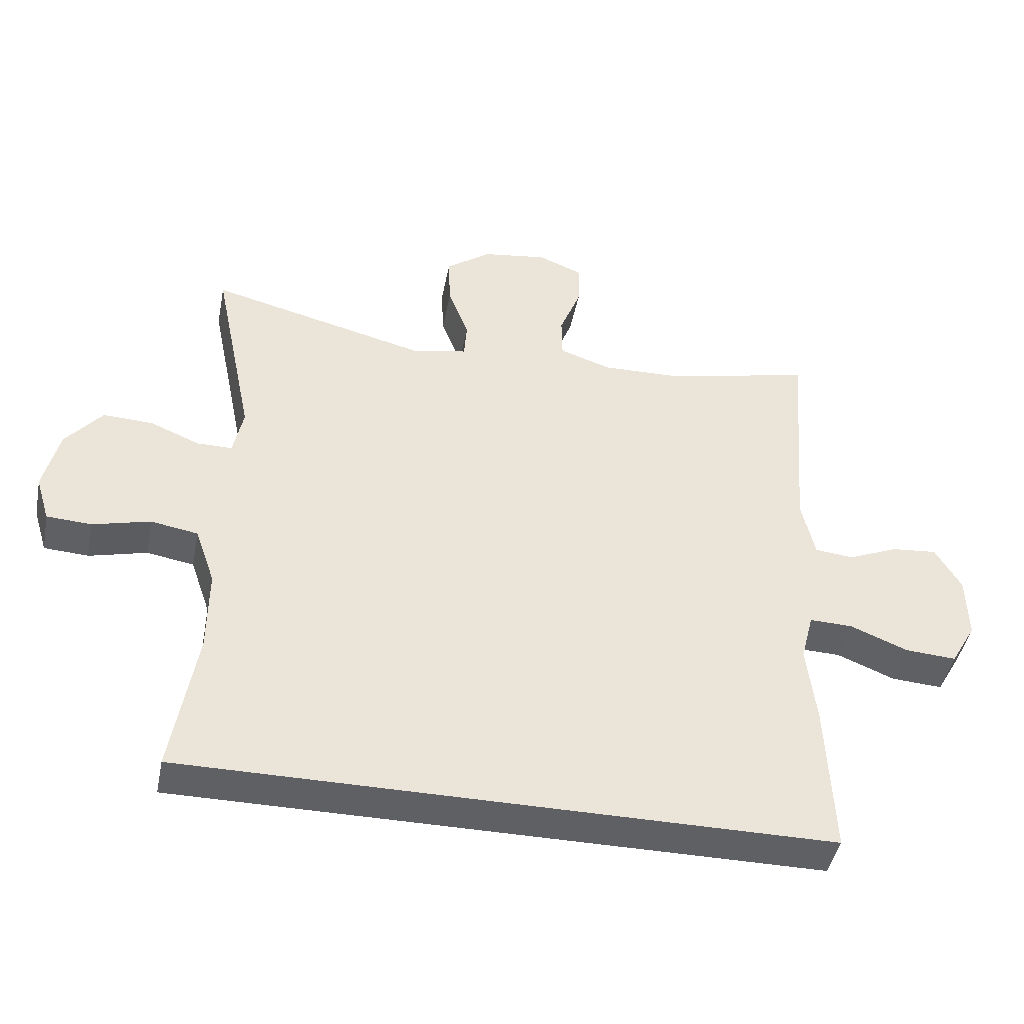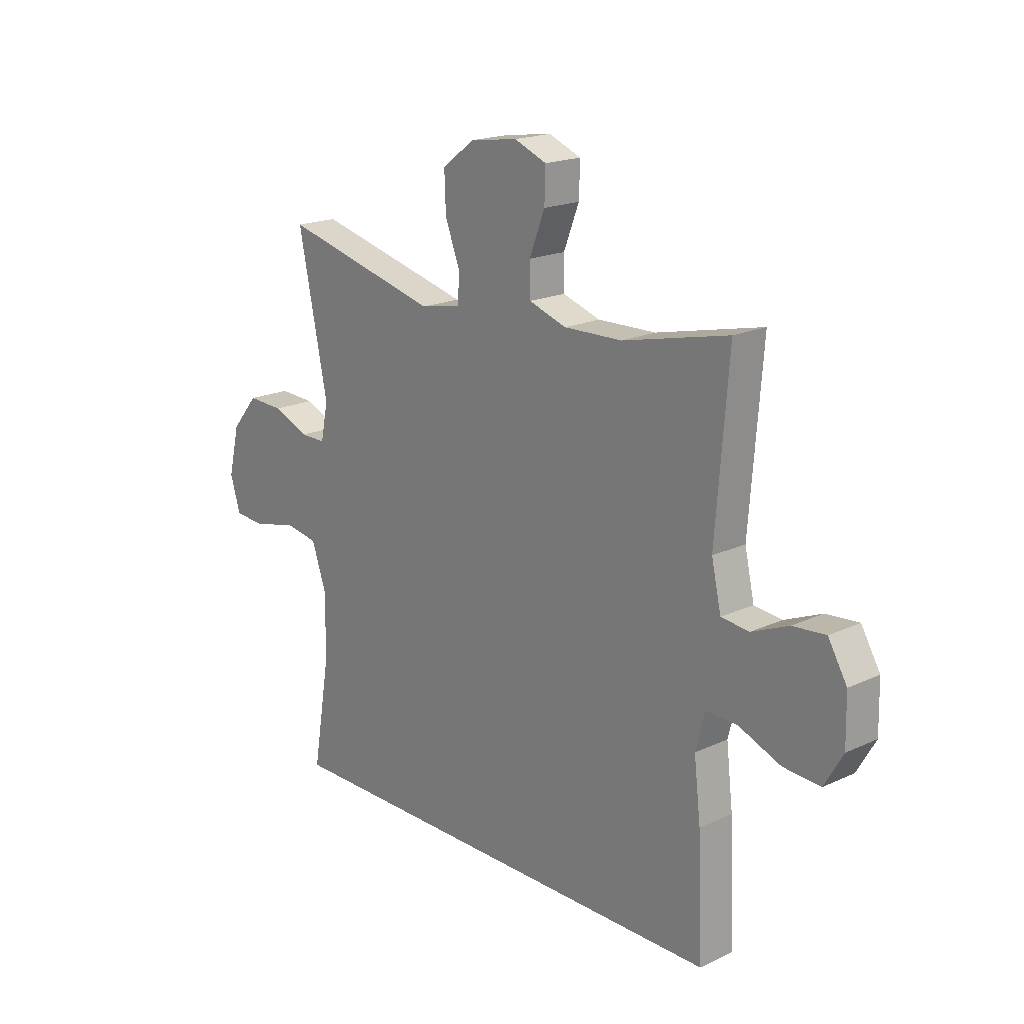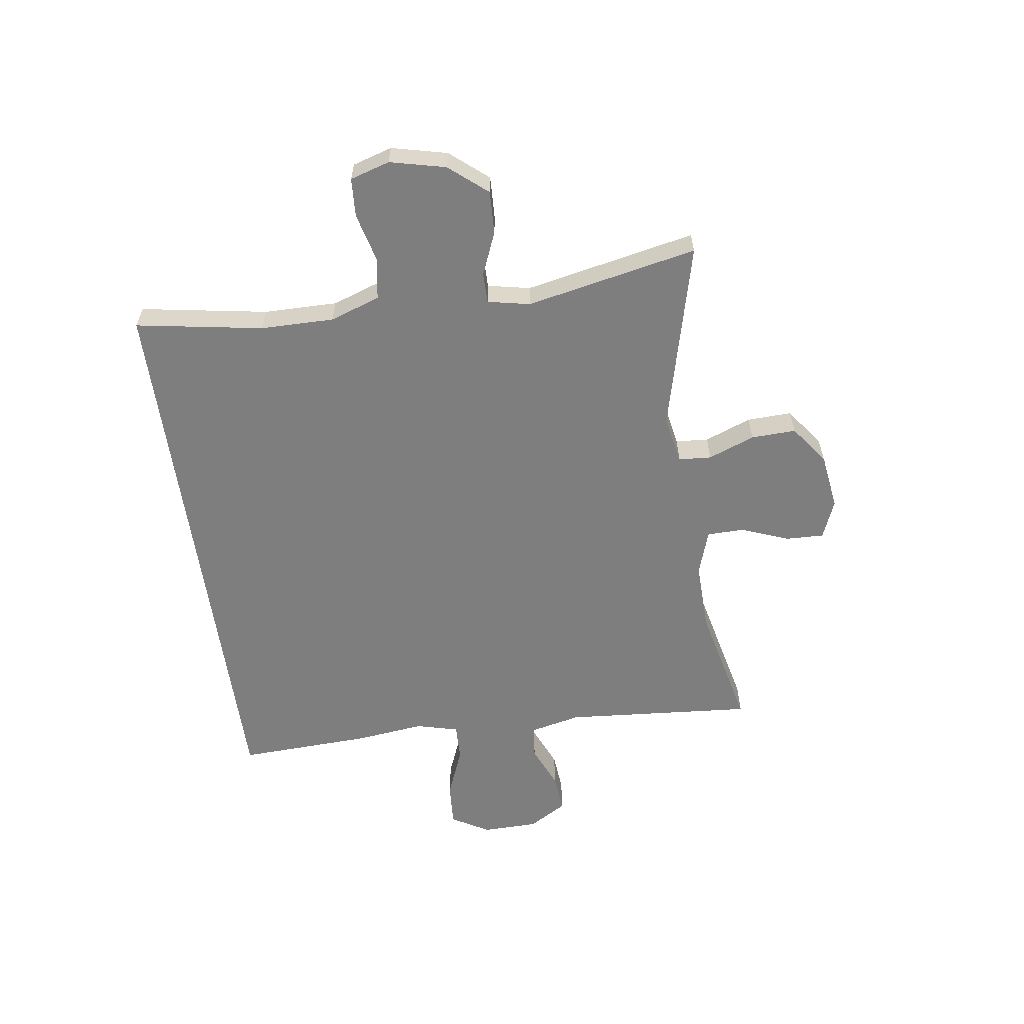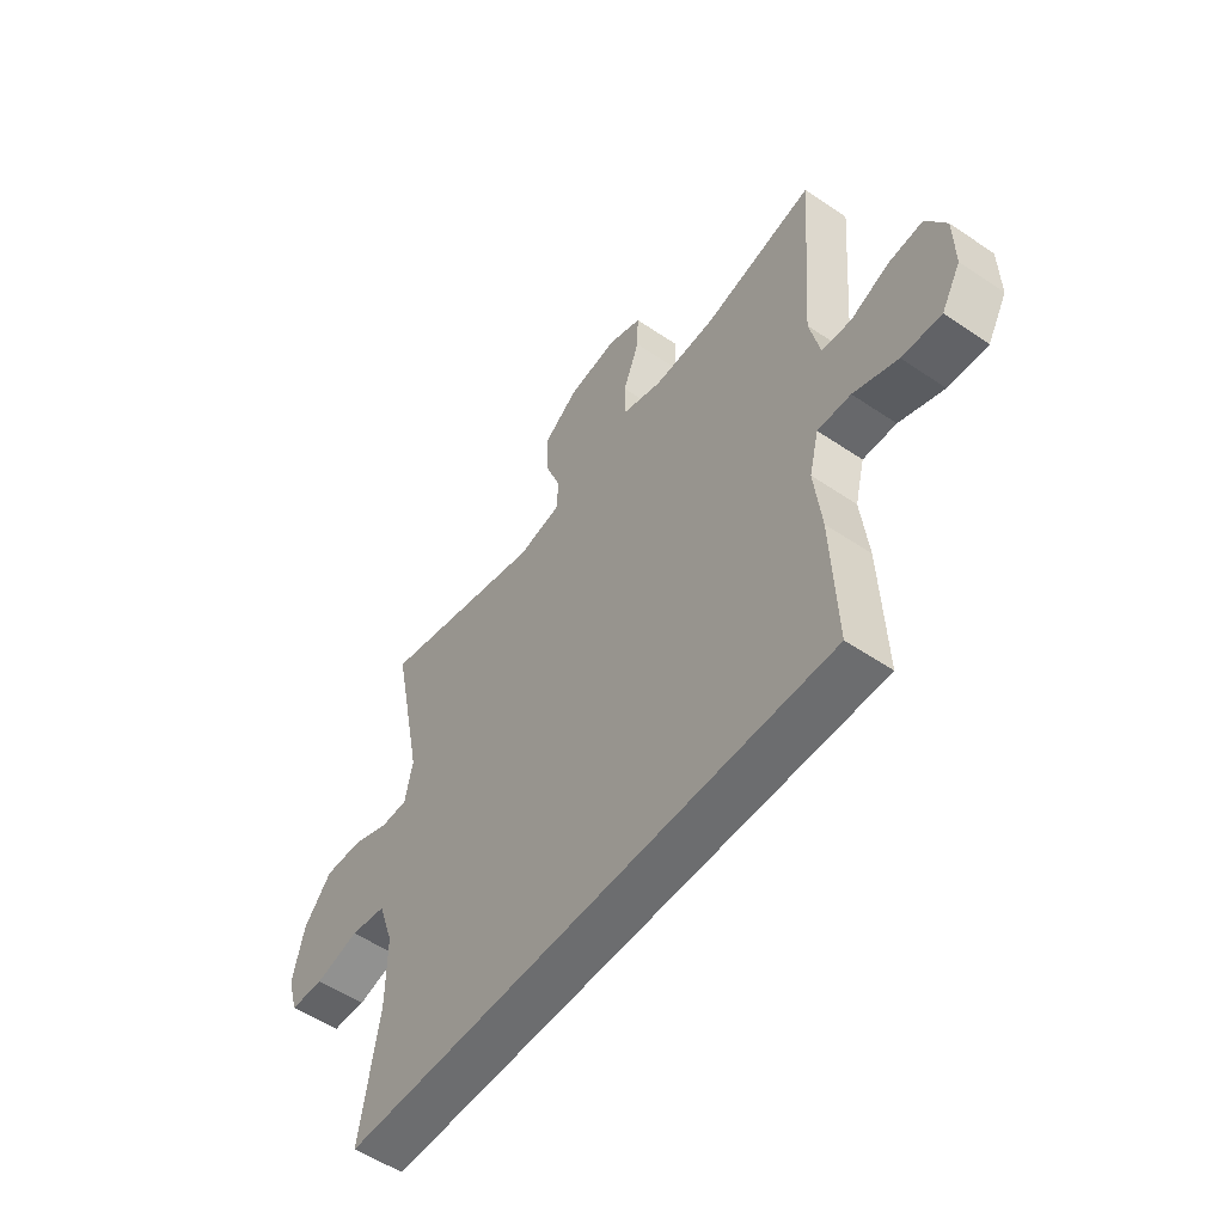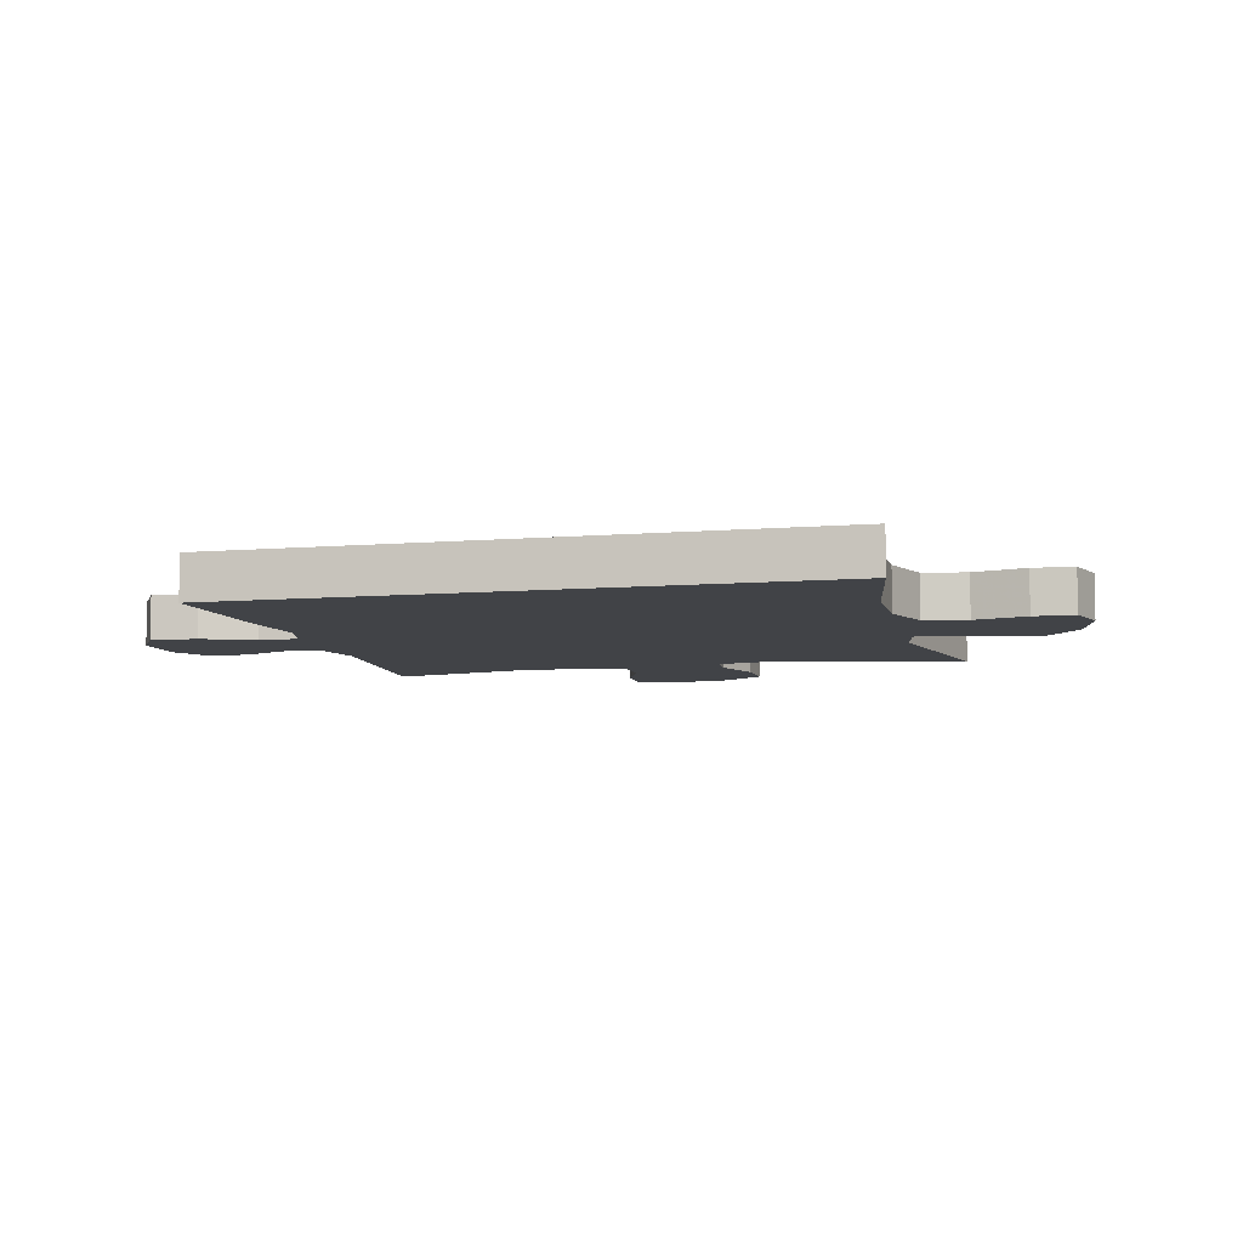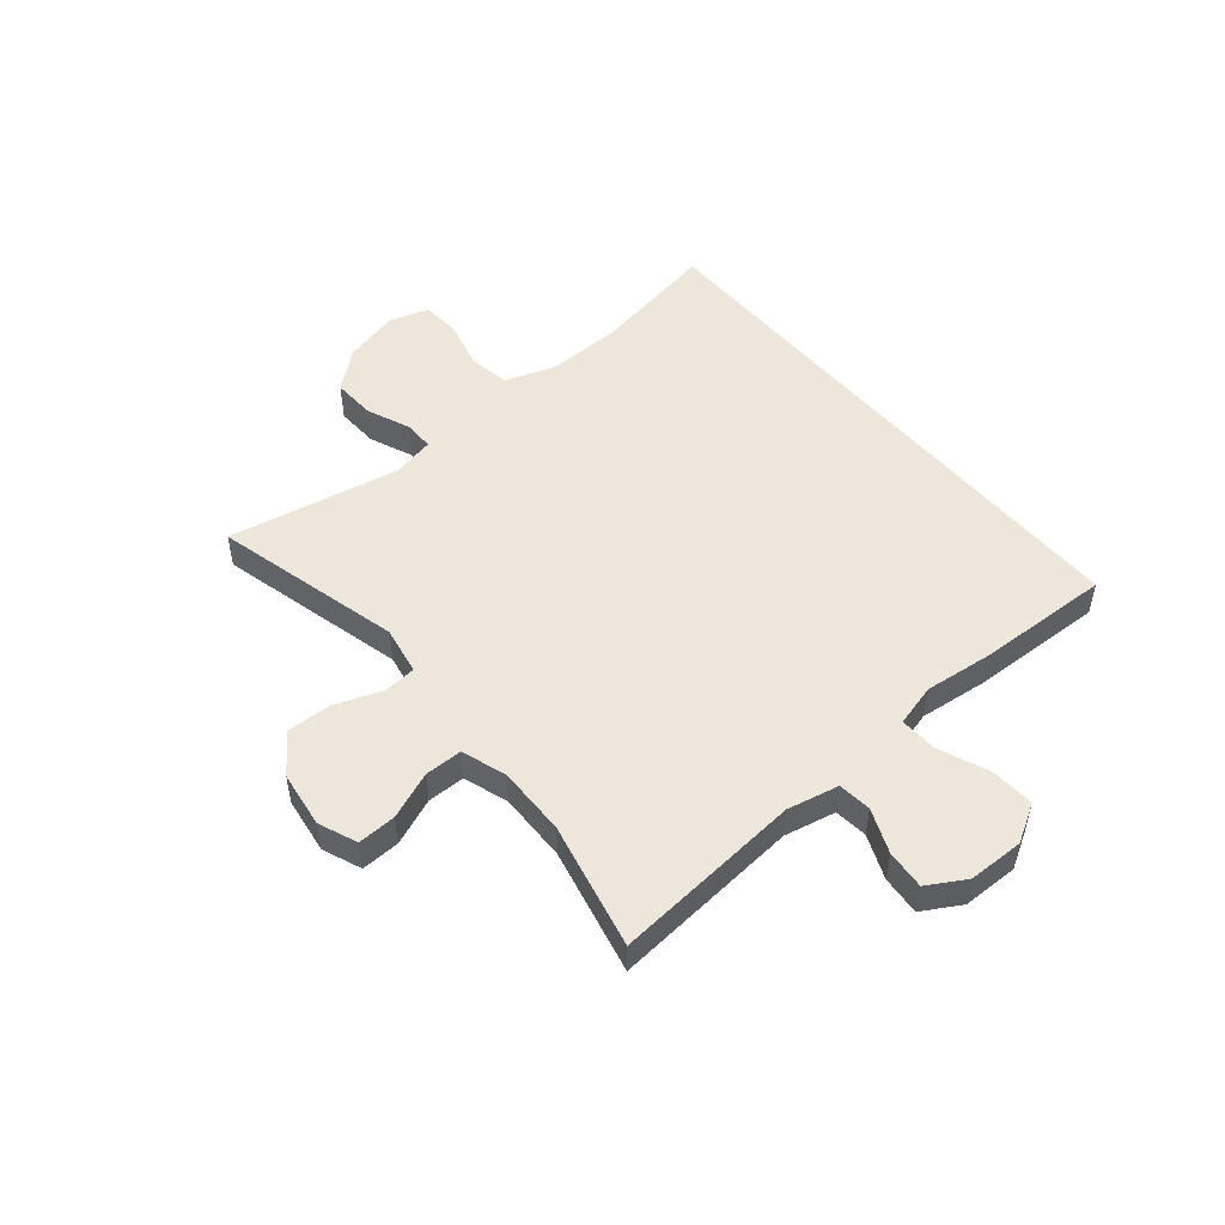
<metadata>
{"format":"obj","ext":"obj","renderer":"f3d","projection":"perspective","resolution":1024,"background":"white","views":[{"elev":-44.3,"azim":-11.1,"up":"+Z"},{"elev":18.8,"azim":48.5,"up":"+Z"},{"elev":-59.5,"azim":-81.9,"up":"+Y"},{"elev":-53.9,"azim":54.2,"up":"+Z"},{"elev":-7.3,"azim":-166.0,"up":"+Y"},{"elev":50.9,"azim":49.9,"up":"+Y"}]}
</metadata>
<code>
v -0.5 0.07 0.5
v -0.172 0.07 0.418
v -0.088 0.07 0.434
v -0.084 0.07 0.491
v -0.115 0.07 0.572
v -0.118 0.07 0.65
v -0.05 0.07 0.7
v 0.048 0.07 0.714
v 0.115 0.07 0.687
v 0.113 0.07 0.62
v 0.081 0.07 0.538
v 0.082 0.07 0.473
v 0.16 0.07 0.447
v 0.281 0.07 0.45
v 0.5 0.07 0.5
v 0.474 0.07 0.17
v 0.494 0.07 0.081
v 0.552 0.07 0.075
v 0.628 0.07 0.107
v 0.696 0.07 0.113
v 0.735 0.07 0.047
v 0.737 0.07 -0.05
v 0.699 0.07 -0.116
v 0.622 0.07 -0.111
v 0.535 0.07 -0.076
v 0.47 0.07 -0.074
v 0.451 0.07 -0.148
v 0.465 0.07 -0.267
v 0.475 0.07 -0.5
v -0.497 0.07 -0.5
v -0.46 0.07 -0.279
v -0.459 0.07 -0.151
v -0.489 0.07 -0.064
v -0.56 0.07 -0.052
v -0.647 0.07 -0.074
v -0.714 0.07 -0.07
v -0.735 0.07 -0.001
v -0.712 0.07 0.096
v -0.657 0.07 0.162
v -0.582 0.07 0.159
v -0.507 0.07 0.128
v -0.454 0.07 0.128
v -0.439 0.07 0.202
v -0.5 0 0.5
v -0.172 0 0.418
v -0.088 0 0.434
v -0.084 0 0.491
v -0.115 0 0.572
v -0.118 0 0.65
v -0.05 0 0.7
v 0.048 0 0.714
v 0.115 0 0.687
v 0.113 0 0.62
v 0.081 0 0.538
v 0.082 0 0.473
v 0.16 0 0.447
v 0.281 0 0.45
v 0.5 0 0.5
v 0.474 0 0.17
v 0.494 0 0.081
v 0.552 0 0.075
v 0.628 0 0.107
v 0.696 0 0.113
v 0.735 0 0.047
v 0.737 0 -0.05
v 0.699 0 -0.116
v 0.622 0 -0.111
v 0.535 0 -0.076
v 0.47 0 -0.074
v 0.451 0 -0.148
v 0.465 0 -0.267
v 0.475 0 -0.5
v -0.497 0 -0.5
v -0.46 0 -0.279
v -0.459 0 -0.151
v -0.489 0 -0.064
v -0.56 0 -0.052
v -0.647 0 -0.074
v -0.714 0 -0.07
v -0.735 0 -0.001
v -0.712 0 0.096
v -0.657 0 0.162
v -0.582 0 0.159
v -0.507 0 0.128
v -0.454 0 0.128
v -0.439 0 0.202
f 39 40 41
f 38 39 41
f 37 38 41
f 36 37 41
f 35 36 41
f 34 35 41
f 33 34 41 42
f 32 33 42 43
f 29 30 31
f 28 29 31
f 27 28 31
f 31 32 43
f 27 31 43
f 26 27 43
f 23 24 25
f 22 23 25
f 21 22 25
f 20 21 25
f 19 20 25
f 18 19 25
f 17 18 25 26
f 43 1 2
f 26 43 2
f 17 26 2
f 16 17 2
f 9 10 11
f 8 9 11
f 7 8 11
f 6 7 11
f 5 6 11
f 4 5 11
f 3 4 11 12
f 16 2 3
f 16 3 12 13
f 14 15 16
f 13 14 16
f 84 83 82
f 84 82 81
f 84 81 80
f 84 80 79
f 84 79 78
f 84 78 77
f 85 84 77 76
f 86 85 76 75
f 74 73 72
f 74 72 71
f 74 71 70
f 86 75 74
f 86 74 70
f 86 70 69
f 68 67 66
f 68 66 65
f 68 65 64
f 68 64 63
f 68 63 62
f 68 62 61
f 69 68 61 60
f 45 44 86
f 45 86 69
f 45 69 60
f 45 60 59
f 54 53 52
f 54 52 51
f 54 51 50
f 54 50 49
f 54 49 48
f 54 48 47
f 55 54 47 46
f 46 45 59
f 56 55 46 59
f 59 58 57
f 59 57 56
f 1 44 45 2
f 2 45 46 3
f 3 46 47 4
f 4 47 48 5
f 5 48 49 6
f 6 49 50 7
f 7 50 51 8
f 8 51 52 9
f 9 52 53 10
f 10 53 54 11
f 11 54 55 12
f 12 55 56 13
f 13 56 57 14
f 14 57 58 15
f 15 58 59 16
f 16 59 60 17
f 17 60 61 18
f 18 61 62 19
f 19 62 63 20
f 20 63 64 21
f 21 64 65 22
f 22 65 66 23
f 23 66 67 24
f 24 67 68 25
f 25 68 69 26
f 26 69 70 27
f 27 70 71 28
f 28 71 72 29
f 29 72 73 30
f 30 73 74 31
f 31 74 75 32
f 32 75 76 33
f 33 76 77 34
f 34 77 78 35
f 35 78 79 36
f 36 79 80 37
f 37 80 81 38
f 38 81 82 39
f 39 82 83 40
f 40 83 84 41
f 41 84 85 42
f 42 85 86 43
f 43 86 44 1

</code>
